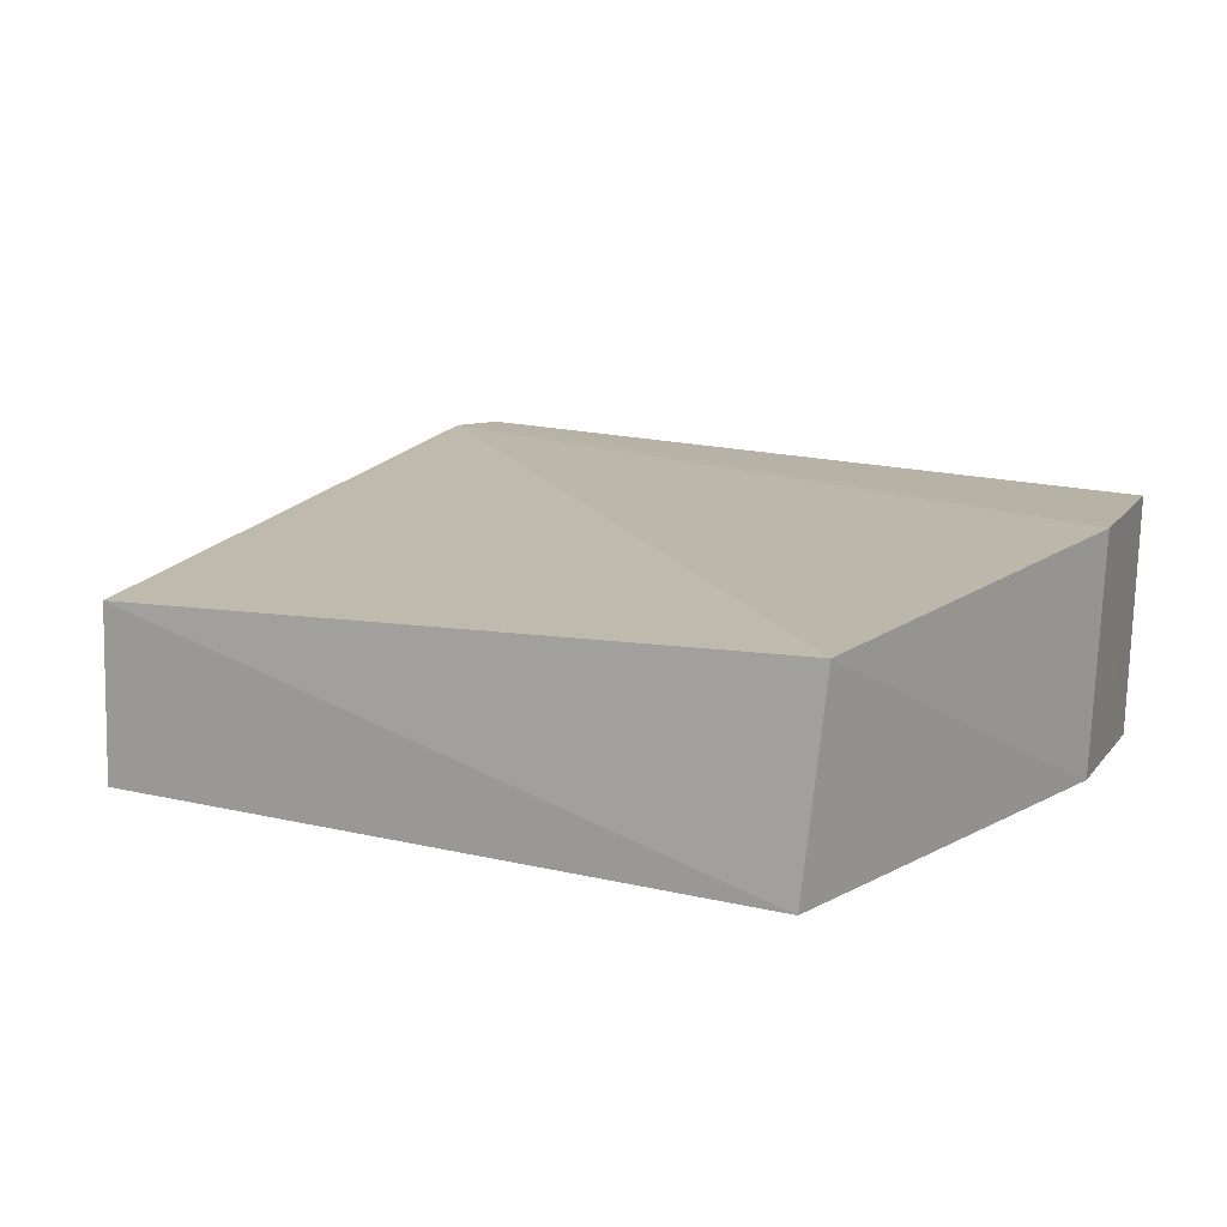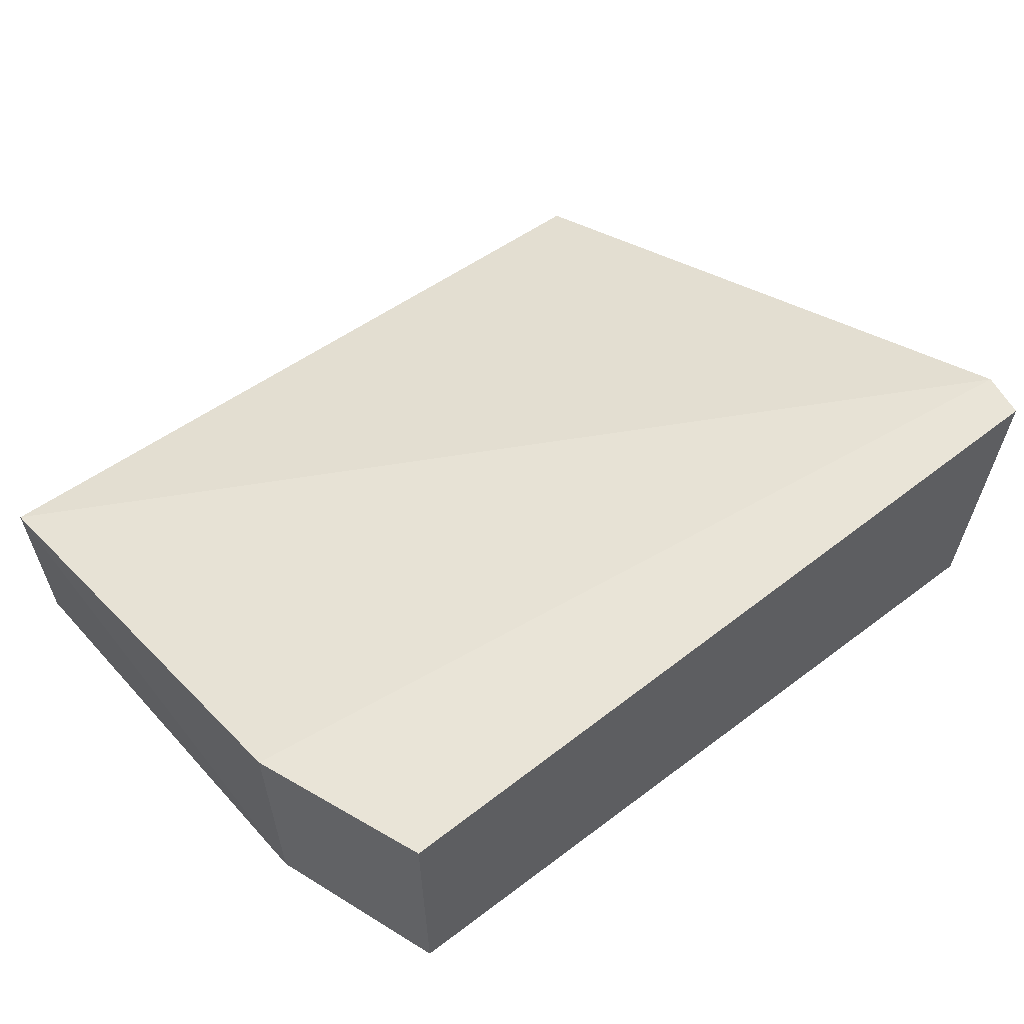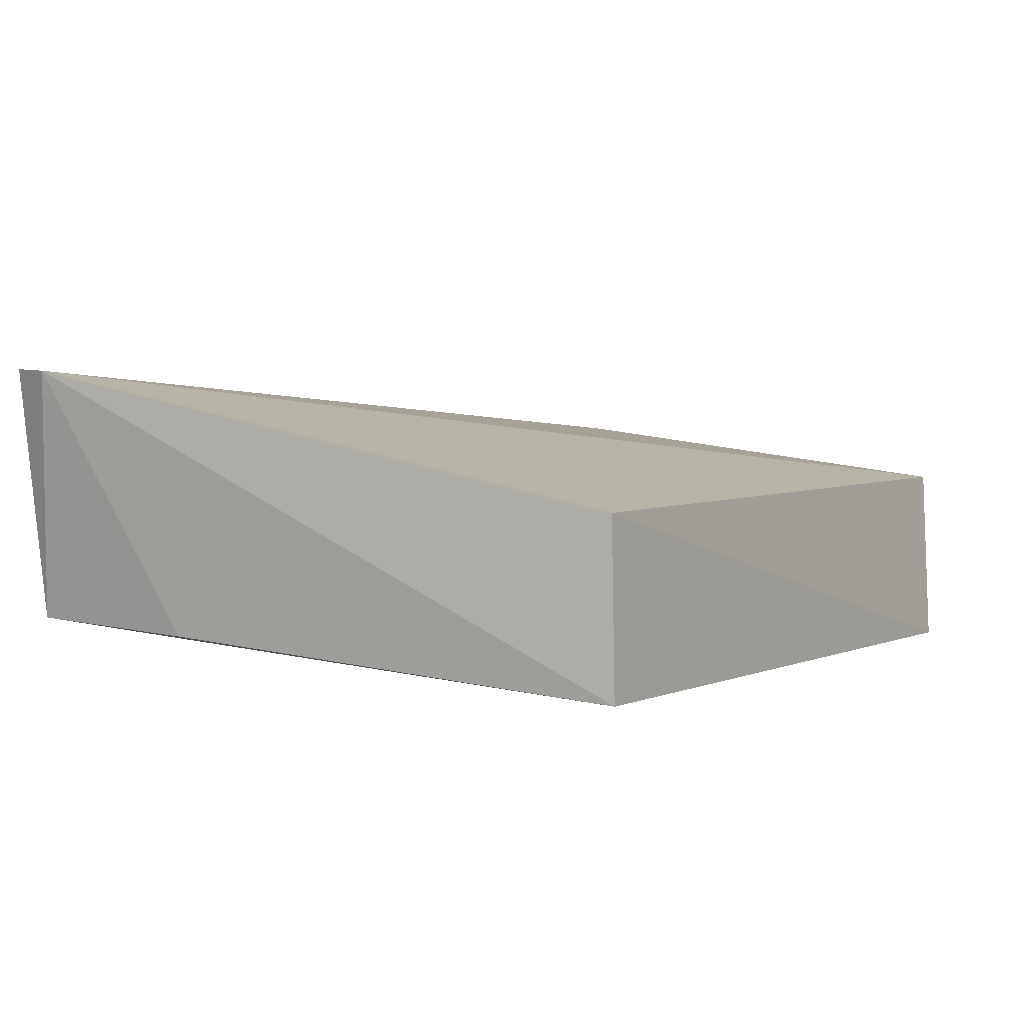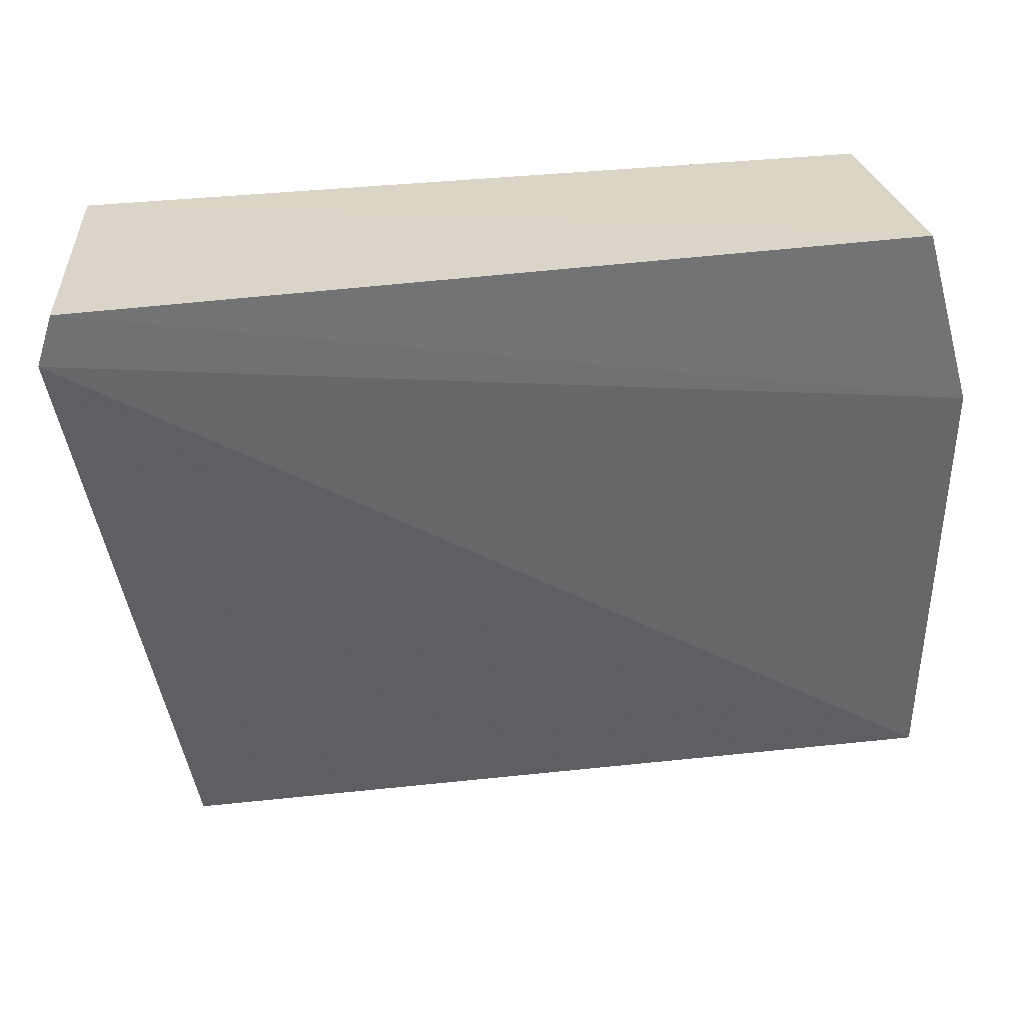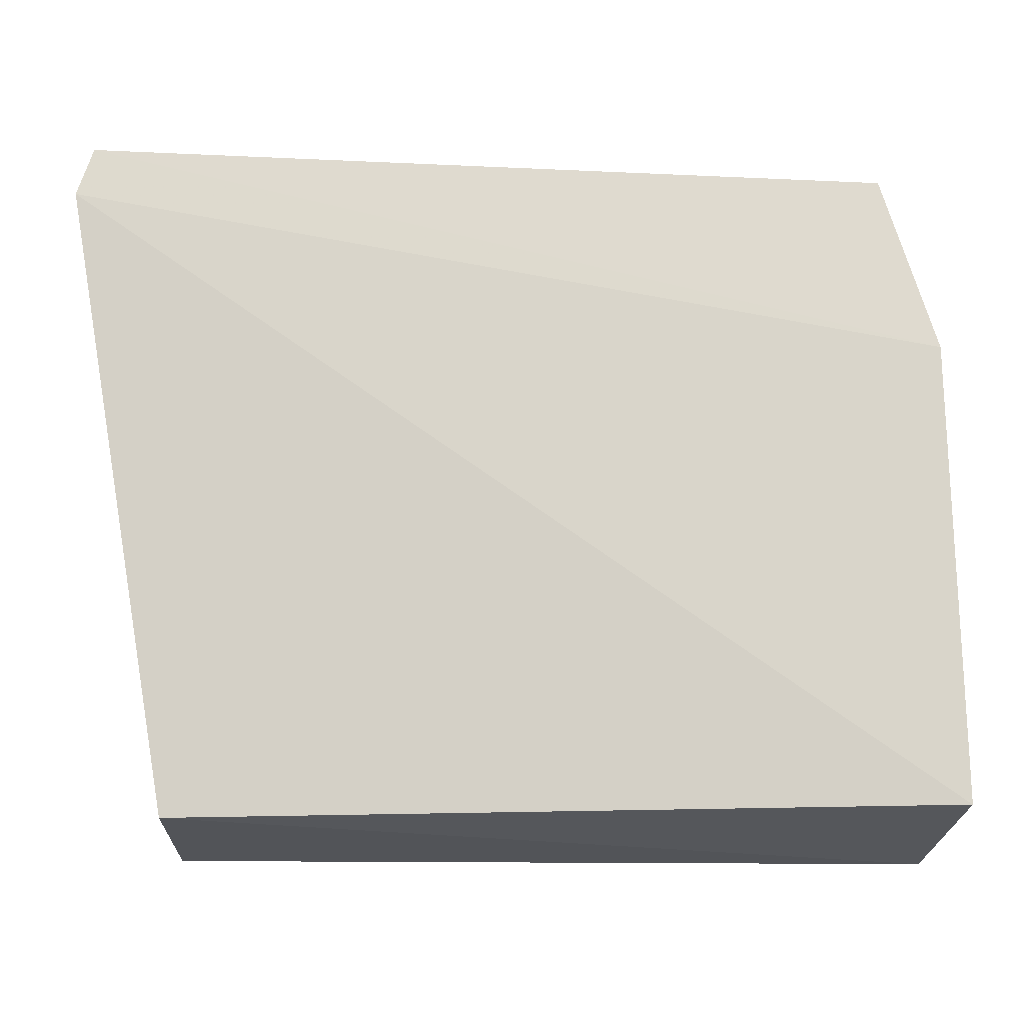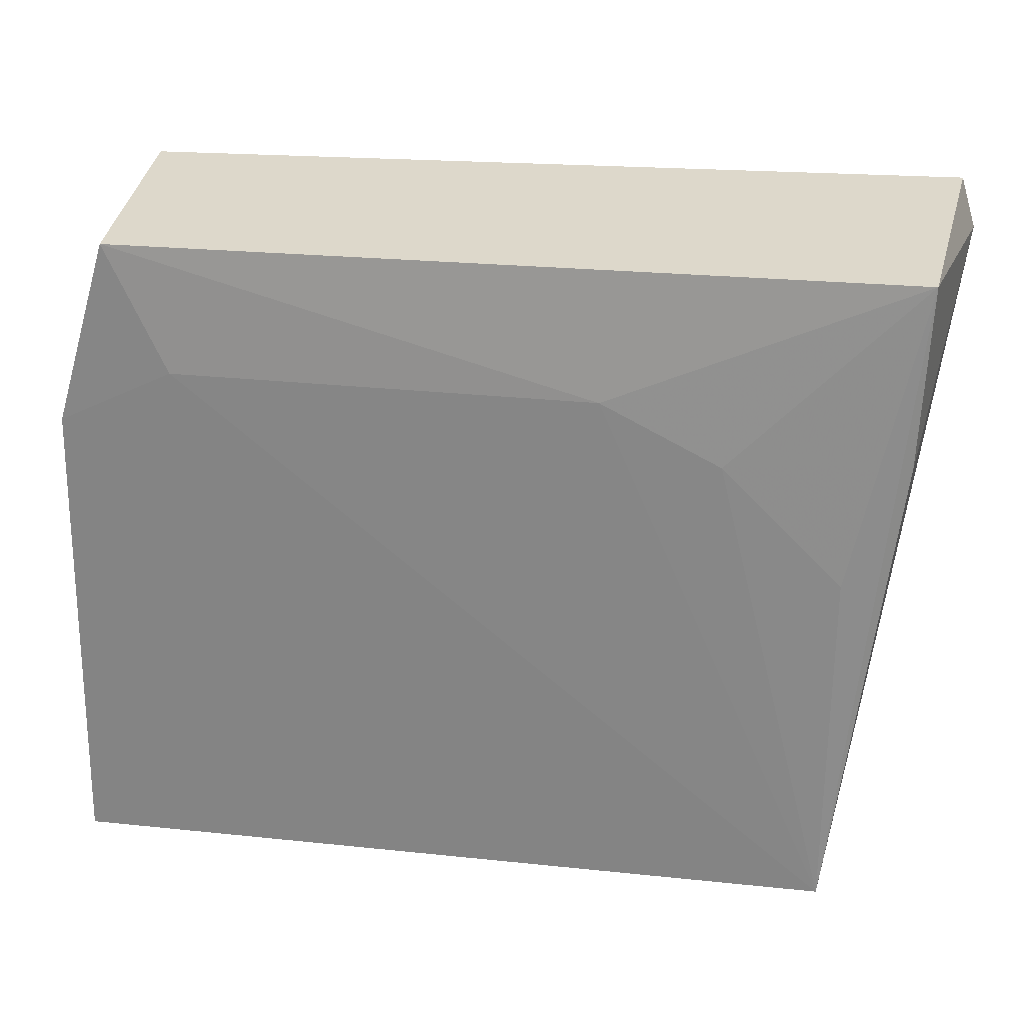
<metadata>
{"format":"obj","ext":"obj","renderer":"f3d","projection":"perspective","resolution":1024,"background":"white","views":[{"elev":7.4,"azim":37.9,"up":"+Z"},{"elev":51.1,"azim":140.9,"up":"+Z"},{"elev":2.4,"azim":-56.9,"up":"+Z"},{"elev":31.0,"azim":-8.9,"up":"+Y"},{"elev":-22.1,"azim":-1.3,"up":"+Y"},{"elev":29.4,"azim":-171.3,"up":"+Y"}]}
</metadata>
<code>
v 0.0132 0.002226 0.01733
v 0.01721 -0.0381 0.01269
v 0.0126 0.001735 0.002976
v -0.0356 0.001726 0.003985
v -0.03833 -0.0008768 0.02006
v -0.03169 -0.03907 0.000778
v 0.01665 -0.009226 0.01644
v -0.03735 0.002246 0.02023
v 0.0162 -0.03905 0.0008258
v -0.01691 -0.006091 0.002358
v -0.03522 -0.009506 0.003345
v -0.03183 -0.03894 0.01167
v 0.01589 -0.009667 0.002401
v -0.03163 -0.01711 0.00212
v 0.008765 -0.005956 0.00213
v -0.0242 -0.009735 0.002263
f 1 3 4
f 7 3 1
f 7 5 2
f 8 1 4
f 8 4 5
f 8 7 1
f 8 5 7
f 10 4 3
f 11 6 5
f 11 5 4
f 11 4 6
f 12 2 5
f 12 5 6
f 12 9 2
f 12 6 9
f 13 7 2
f 13 2 9
f 13 3 7
f 14 6 4
f 15 9 6
f 15 6 10
f 15 10 3
f 15 13 9
f 15 3 13
f 16 10 6
f 16 6 14
f 16 14 4
f 16 4 10

</code>
